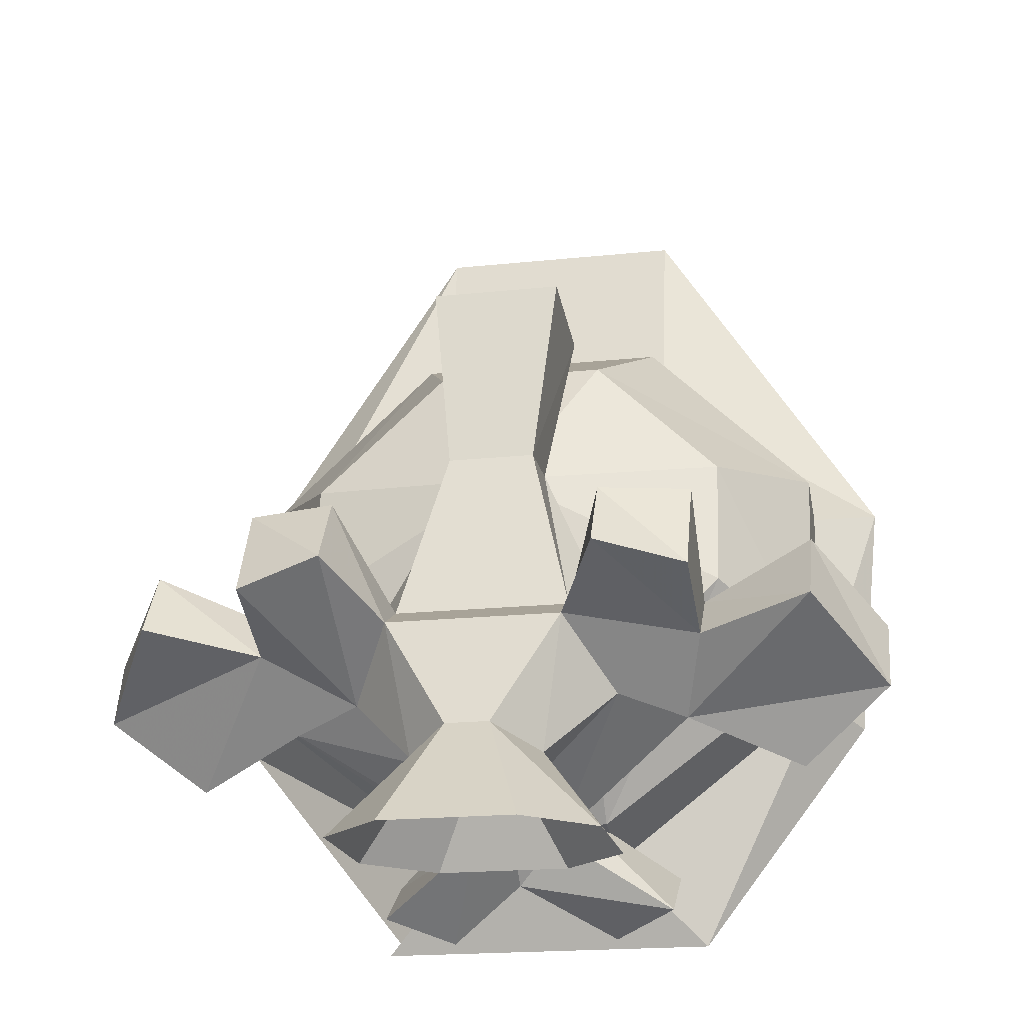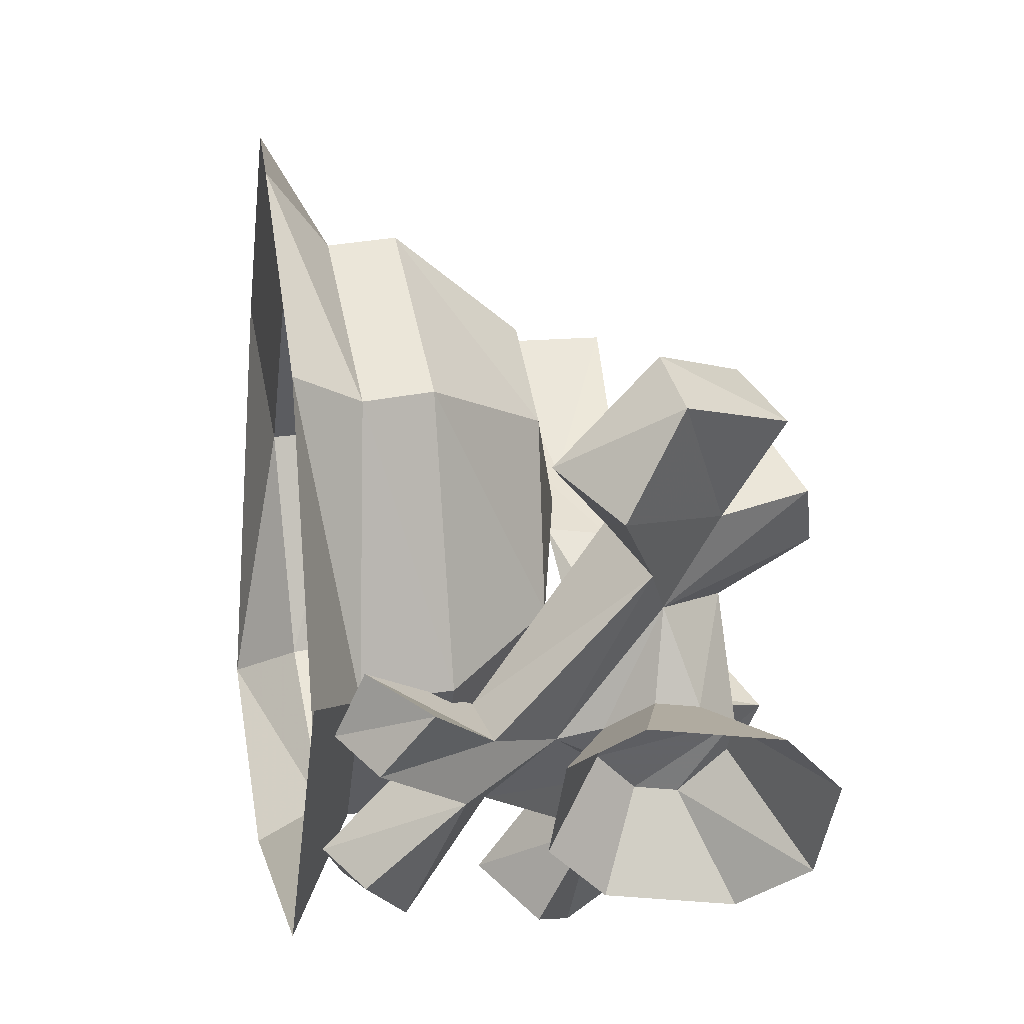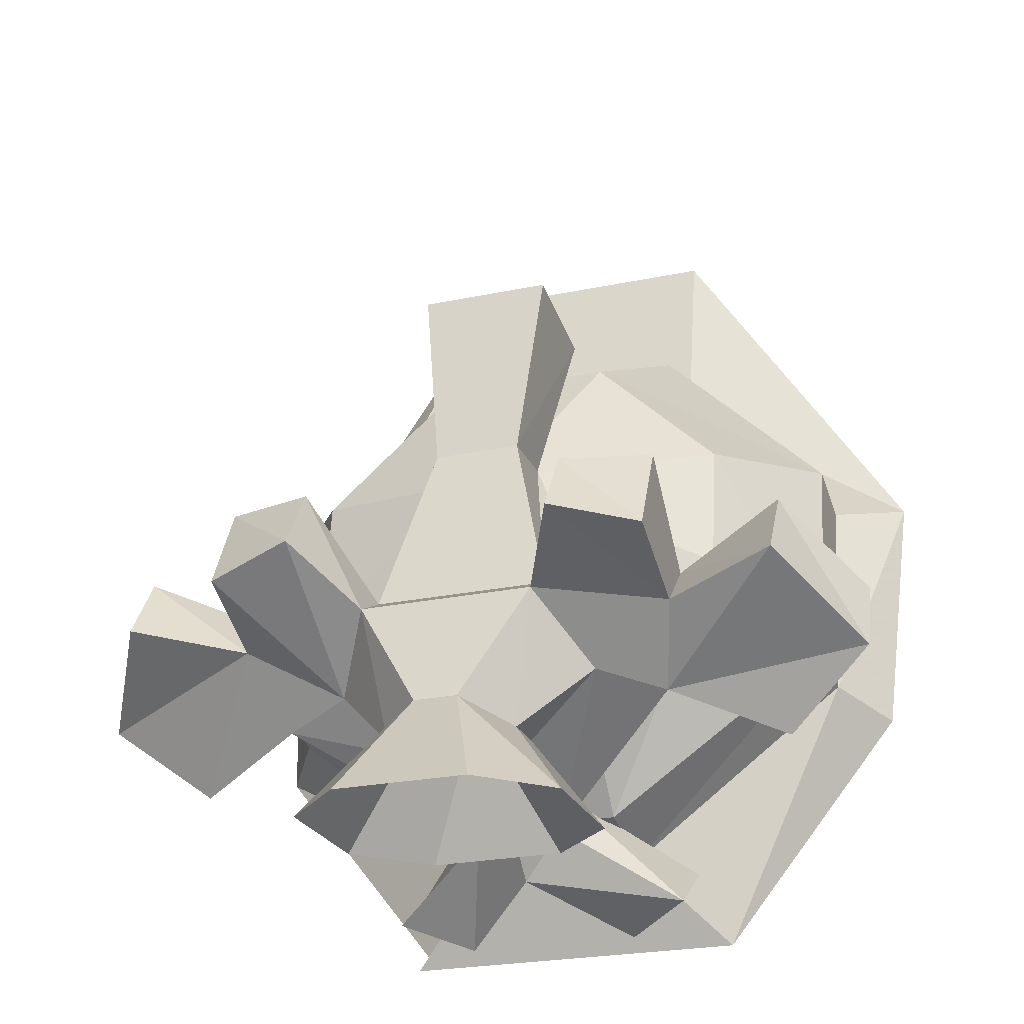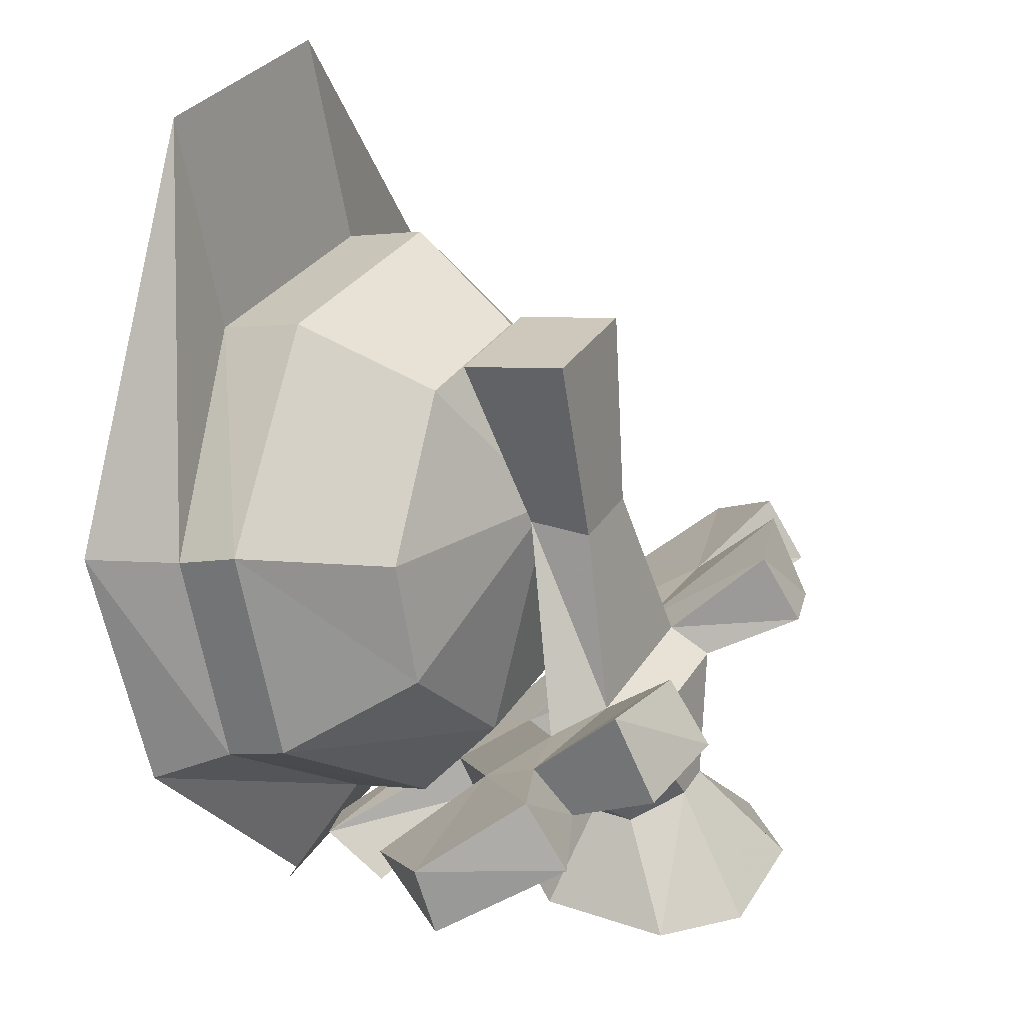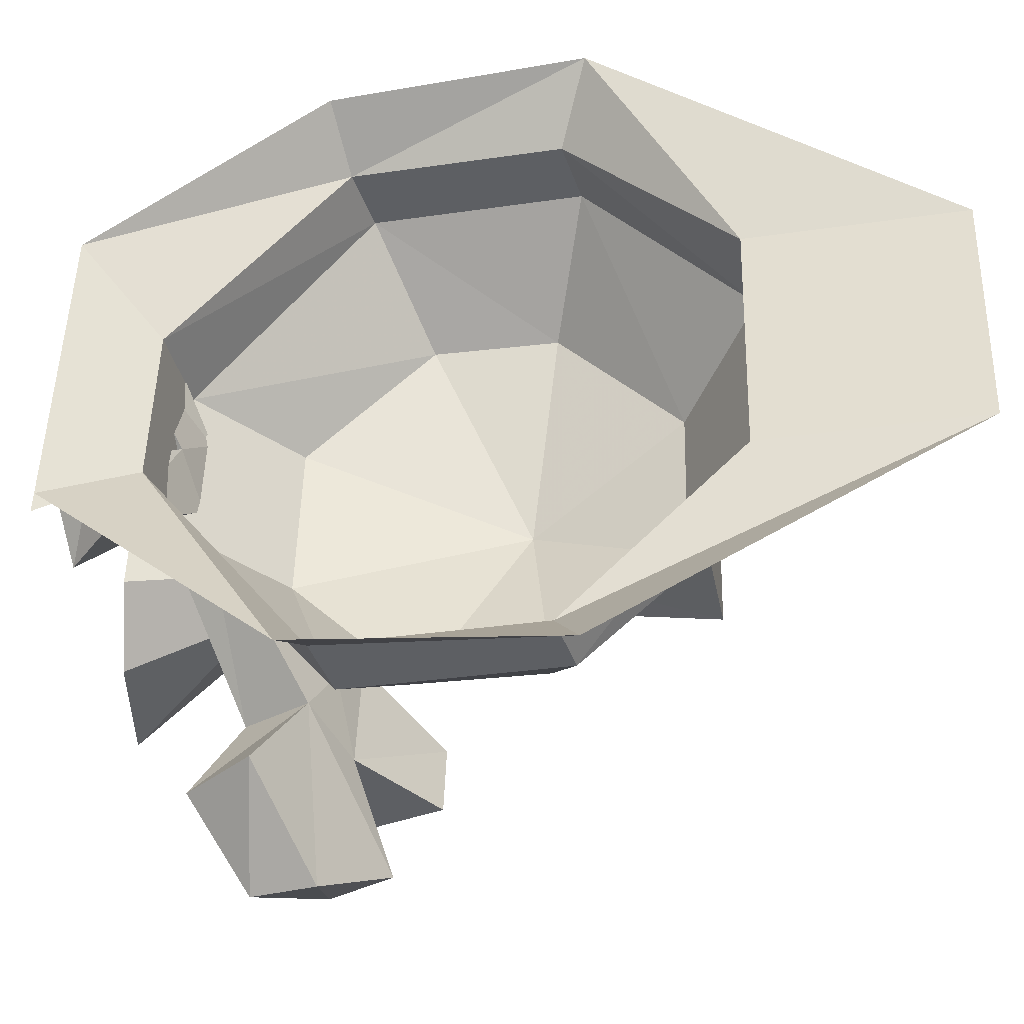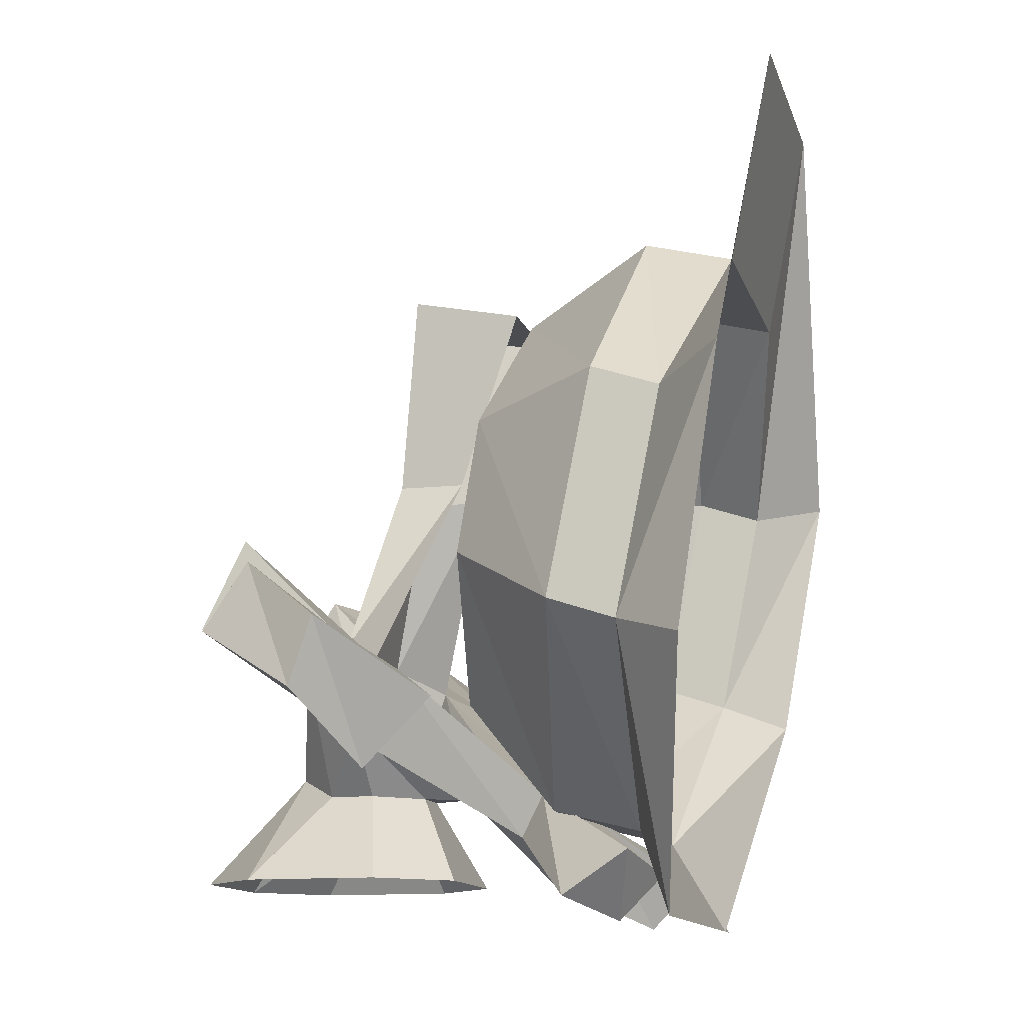
<metadata>
{"format":"obj","ext":"obj","renderer":"f3d","projection":"perspective","resolution":1024,"background":"white","views":[{"elev":-19.1,"azim":11.3,"up":"+Z"},{"elev":-44.3,"azim":-96.8,"up":"+Z"},{"elev":-24.2,"azim":19.3,"up":"+Z"},{"elev":29.7,"azim":-64.0,"up":"+Z"},{"elev":50.0,"azim":-88.6,"up":"+Y"},{"elev":-12.6,"azim":104.2,"up":"+Z"}]}
</metadata>
<code>
v 0.1094 -1.461 -0.08594
v 0.125 -1.438 -0.09375
v 0.1328 -1.422 0
v 0.1094 -1.445 -0.007812
v 0.1094 -1.469 0
v 0.1094 -1.484 -0.07812
v 0.03125 -1.469 -0.1484
v 0.0625 -1.453 -0.1797
v -0.1328 -1.422 0
v -0.125 -1.438 -0.09375
v -0.1094 -1.461 -0.08594
v -0.1094 -1.445 -0.007812
v -0.04688 -1.414 0.1328
v -0.04688 -1.43 0.05469
v 0.04688 -1.414 0.1328
v 0.04688 -1.43 0.05469
v 0.04688 -1.461 0.0625
v 0.03125 -1.508 0.03906
v 0.07812 -1.516 -0.007812
v 0.07812 -1.523 -0.05469
v 0.03125 -1.5 -0.1406
v -0.03125 -1.469 -0.1484
v -0.0625 -1.453 -0.1797
v 0.01562 -1.508 -0.1328
v 0 -1.492 -0.1406
v -0.01562 -1.508 -0.1328
v 0 -1.531 -0.1172
v 0.07031 -1.547 -0.09375
v 0.01562 -1.516 -0.1484
v 0.05469 -1.492 -0.1719
v 0.05469 -1.469 -0.1562
v 0.03125 -1.461 -0.1641
v 0 -1.508 -0.1641
v -0.03125 -1.477 -0.1797
v -0.03125 -1.461 -0.1641
v -0.05469 -1.469 -0.1562
v -0.01562 -1.516 -0.1484
v -0.07031 -1.562 -0.1172
v -0.07031 -1.547 -0.09375
v -0.04688 -1.562 -0.08594
v 0 -1.539 -0.1328
v 0.04688 -1.57 -0.1094
v 0.04688 -1.562 -0.08594
v 0.07812 -1.57 -0.07812
v 0.1094 -1.523 -0.1094
v 0.07031 -1.562 -0.1172
v 0.03125 -1.477 -0.1797
v 0.1172 -1.586 -0.0625
v 0.1406 -1.555 -0.08594
v 0.1094 -1.547 -0.1328
v 0.1406 -1.562 -0.1094
v 0.1172 -1.602 -0.08594
v 0.07812 -1.586 -0.09375
v 0.03125 -1.594 -0.08594
v 0.03125 -1.578 -0.07812
v 0.04688 -1.609 -0.04688
v 0.07812 -1.602 -0.04688
v -0.07812 -1.57 -0.07812
v -0.07812 -1.602 -0.04688
v -0.04688 -1.609 -0.04688
v -0.03125 -1.578 -0.07812
v -0.1172 -1.586 -0.0625
v -0.07812 -1.586 -0.09375
v -0.07812 -1.617 -0.07812
v -0.04688 -1.625 -0.07031
v -0.03125 -1.594 -0.08594
v -0.04688 -1.57 -0.1094
v -0.05469 -1.492 -0.1719
v -0.1094 -1.523 -0.1094
v -0.1406 -1.555 -0.08594
v -0.1172 -1.602 -0.08594
v -0.1406 -1.562 -0.1094
v -0.1094 -1.547 -0.1328
v -0.02344 -1.586 -0.1328
v -0.007812 -1.602 -0.125
v 0.01562 -1.562 -0.01562
v -0.01562 -1.562 -0.01562
v -0.01562 -1.539 -0.01562
v 0.04688 -1.625 -0.07031
v 0.07812 -1.617 -0.07812
v -0.03125 -1.5 -0.1406
v -0.05469 -1.453 -0.1797
v -0.1094 -1.484 -0.07812
v -0.1094 -1.469 0
v -0.04688 -1.461 0.0625
v -0.03125 -1.508 0.03906
v 0 -1.539 -0.01562
v 0.03125 -1.531 -0.1016
v -0.03125 -1.531 -0.1016
v -0.07812 -1.523 -0.05469
v -0.07812 -1.516 -0.007812
v -0.02344 -1.57 -0.1328
v -0.007812 -1.555 -0.1328
v 0.007812 -1.555 -0.1328
v 0.02344 -1.57 -0.1328
v 0.02344 -1.586 -0.1328
v 0.007812 -1.602 -0.125
v 0.02344 -1.633 -0.1641
v -0.02344 -1.633 -0.1641
v -0.04688 -1.562 -0.1641
v -0.04688 -1.609 -0.1641
v -0.02344 -1.539 -0.1641
v 0.02344 -1.539 -0.1641
v 0.04688 -1.562 -0.1641
v 0.04688 -1.609 -0.1641
v 0.02344 -1.555 0.05469
v -0.02344 -1.555 0.05469
v -0.02344 -1.516 0.04688
v 0.02344 -1.516 0.04688
v 0.01562 -1.539 -0.01562
f 1 2 3
f 1 3 4
f 1 7 8
f 1 8 2
f 9 10 11
f 9 11 12
f 9 12 13
f 13 12 14
f 13 14 15
f 15 14 16
f 15 16 3
f 3 16 4
f 5 17 18
f 5 18 19
f 5 19 6
f 6 19 20
f 6 20 21
f 7 22 23
f 7 23 8
f 22 11 10
f 22 10 82
f 17 85 86
f 17 86 18
f 18 86 87
f 18 87 19
f 19 87 20
f 20 87 88
f 20 88 21
f 21 88 81
f 81 88 89
f 81 89 83
f 83 89 90
f 83 90 84
f 84 90 91
f 84 91 85
f 85 91 86
f 86 91 87
f 87 91 90
f 87 90 89
f 87 89 88
f 75 97 98
f 75 98 99
f 75 99 97
f 74 92 100
f 74 100 101
f 74 101 75
f 74 75 99
f 74 99 101
f 74 101 92
f 92 101 100
f 92 100 93
f 92 93 102
f 92 102 100
f 100 102 93
f 93 102 94
f 93 94 103
f 93 103 102
f 102 103 94
f 94 103 95
f 94 95 104
f 94 104 103
f 103 104 95
f 95 104 96
f 95 96 105
f 95 105 104
f 104 105 96
f 96 105 97
f 96 97 98
f 96 98 105
f 105 98 97
f 75 101 99
f 97 99 98
f 1 4 5
f 1 5 6
f 1 6 7
f 4 16 17
f 4 17 5
f 6 21 7
f 7 21 22
f 21 81 22
f 22 81 11
f 81 83 11
f 11 83 12
f 12 83 84
f 12 84 14
f 14 84 85
f 14 85 16
f 16 85 17
f 24 25 26
f 24 26 27
f 24 27 28
f 24 28 29
f 24 29 30
f 24 30 31
f 24 31 32
f 24 32 25
f 25 32 33
f 25 33 34
f 25 34 35
f 25 35 36
f 25 36 26
f 26 36 37
f 26 37 38
f 26 38 39
f 26 39 40
f 26 40 27
f 27 40 41
f 27 41 42
f 27 42 43
f 27 43 28
f 28 43 44
f 28 44 45
f 28 45 46
f 28 46 29
f 29 46 42
f 29 42 41
f 29 41 33
f 29 33 30
f 30 33 47
f 30 47 31
f 31 47 32
f 32 47 33
f 44 48 49
f 44 49 45
f 45 49 50
f 45 50 46
f 46 50 51
f 46 51 52
f 46 52 53
f 46 53 42
f 42 53 54
f 42 54 43
f 43 54 55
f 43 55 56
f 43 56 57
f 43 57 44
f 44 57 53
f 44 53 52
f 44 52 48
f 48 52 51
f 48 51 49
f 49 51 50
f 58 59 60
f 58 60 61
f 58 61 40
f 58 40 39
f 58 39 62
f 58 62 63
f 58 63 64
f 58 64 59
f 59 64 65
f 59 65 60
f 60 65 66
f 60 66 61
f 61 66 67
f 61 67 40
f 40 67 41
f 41 67 38
f 41 38 37
f 41 37 33
f 33 37 34
f 34 37 68
f 34 68 35
f 35 68 36
f 36 68 37
f 39 69 70
f 39 70 62
f 62 70 71
f 62 71 63
f 63 71 72
f 63 72 73
f 63 73 38
f 63 38 67
f 63 67 64
f 64 67 65
f 65 67 66
f 66 67 74
f 66 74 75
f 66 75 54
f 66 54 55
f 66 55 61
f 61 55 76
f 61 76 77
f 61 77 78
f 61 78 40
f 70 72 71
f 72 70 69
f 72 69 73
f 73 69 39
f 73 39 38
f 55 54 79
f 55 79 56
f 56 79 80
f 56 80 57
f 57 80 53
f 53 80 79
f 53 79 54
f 75 97 54
f 54 97 96
f 54 96 42
f 42 96 95
f 42 95 94
f 42 94 41
f 41 94 93
f 41 93 67
f 67 93 92
f 67 92 74
f 76 106 107
f 76 107 77
f 77 107 78
f 78 107 108
f 108 107 109
f 109 107 106
f 109 106 76
f 109 76 110
f 110 76 55
f 110 55 43
f 75 74 92
f 75 92 93
f 75 93 94
f 75 94 95
f 75 95 96
f 75 96 97

</code>
